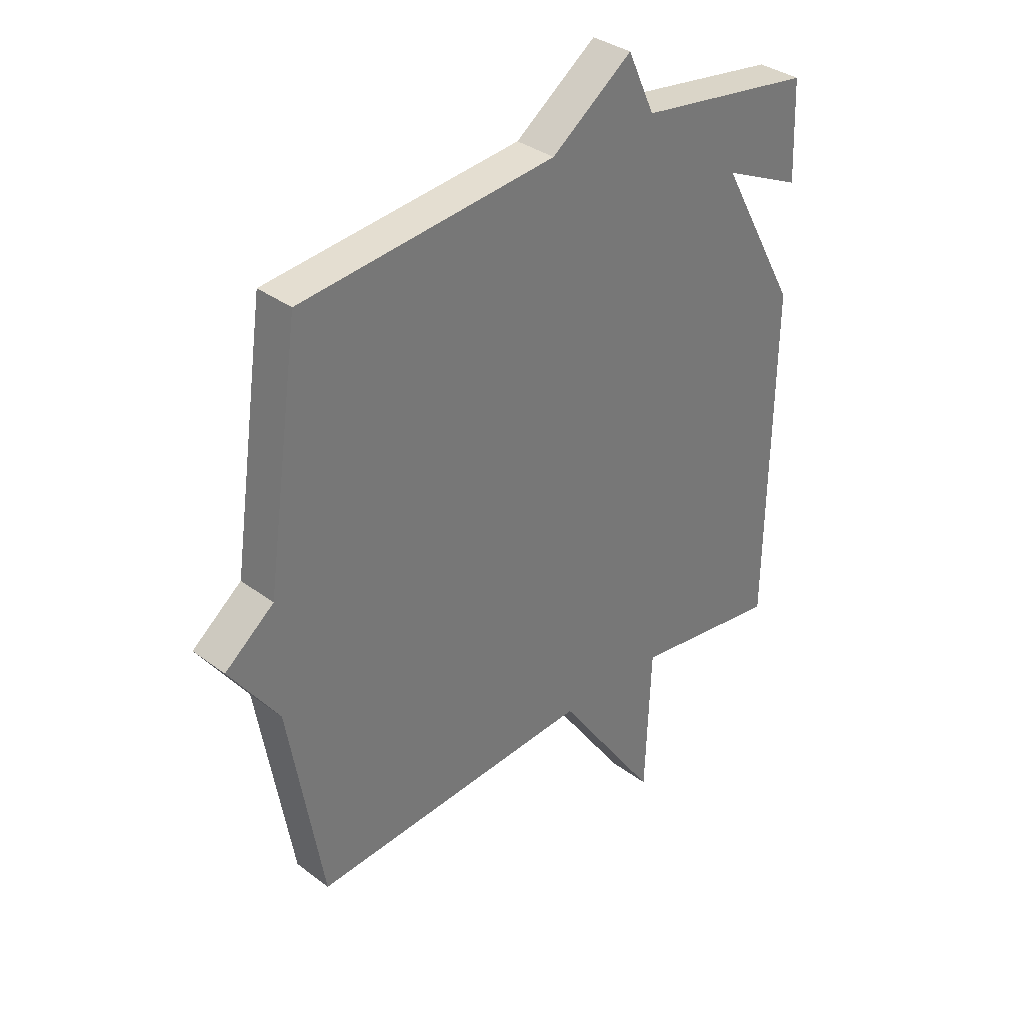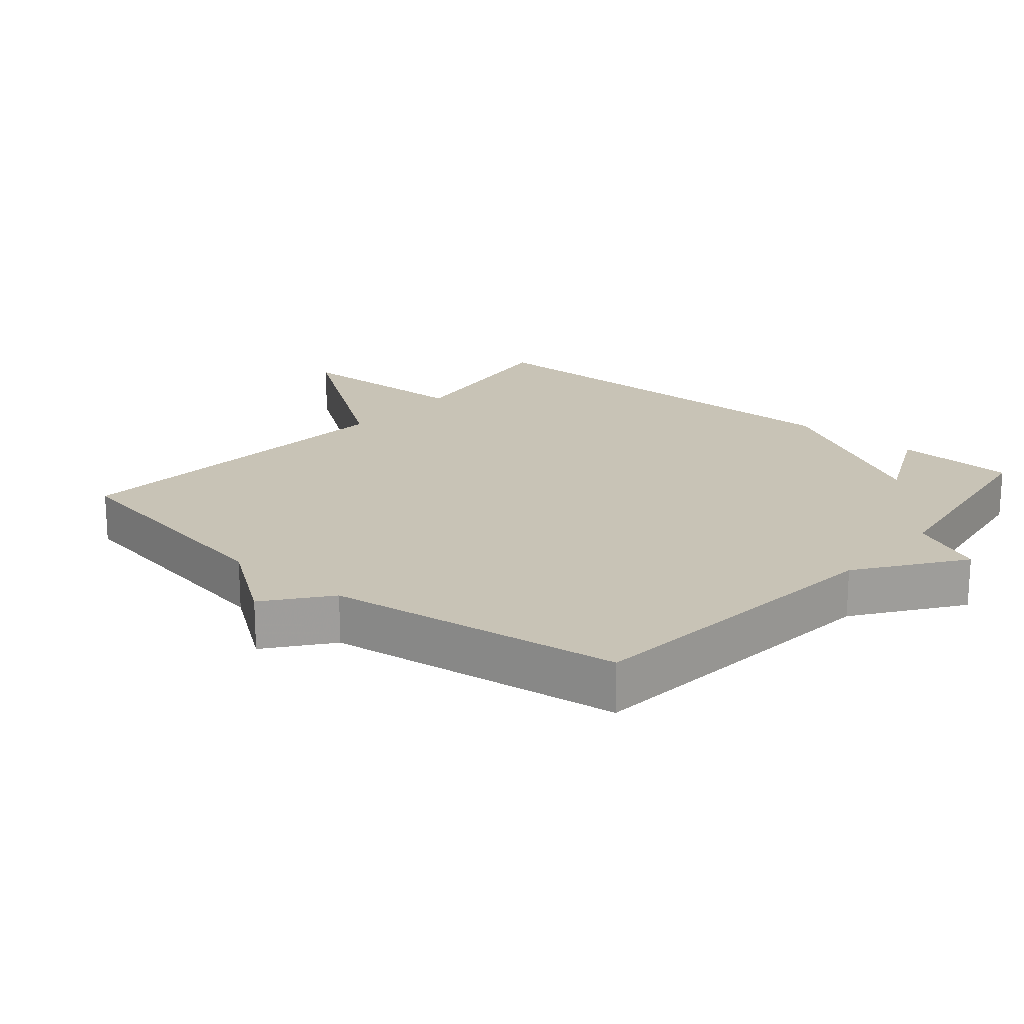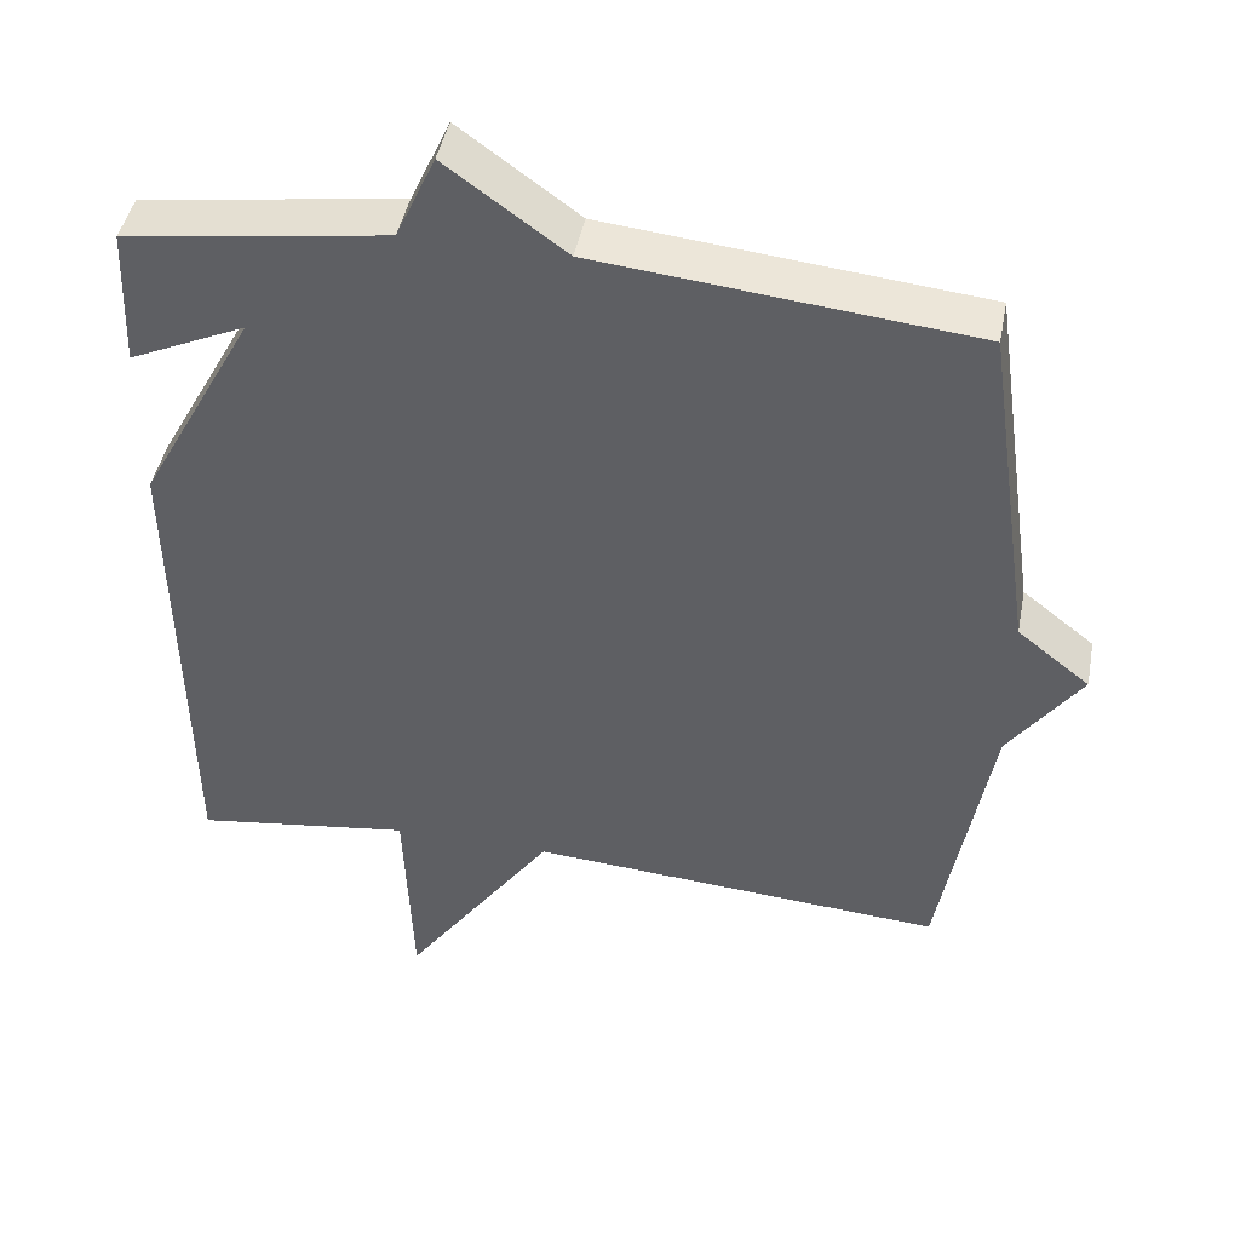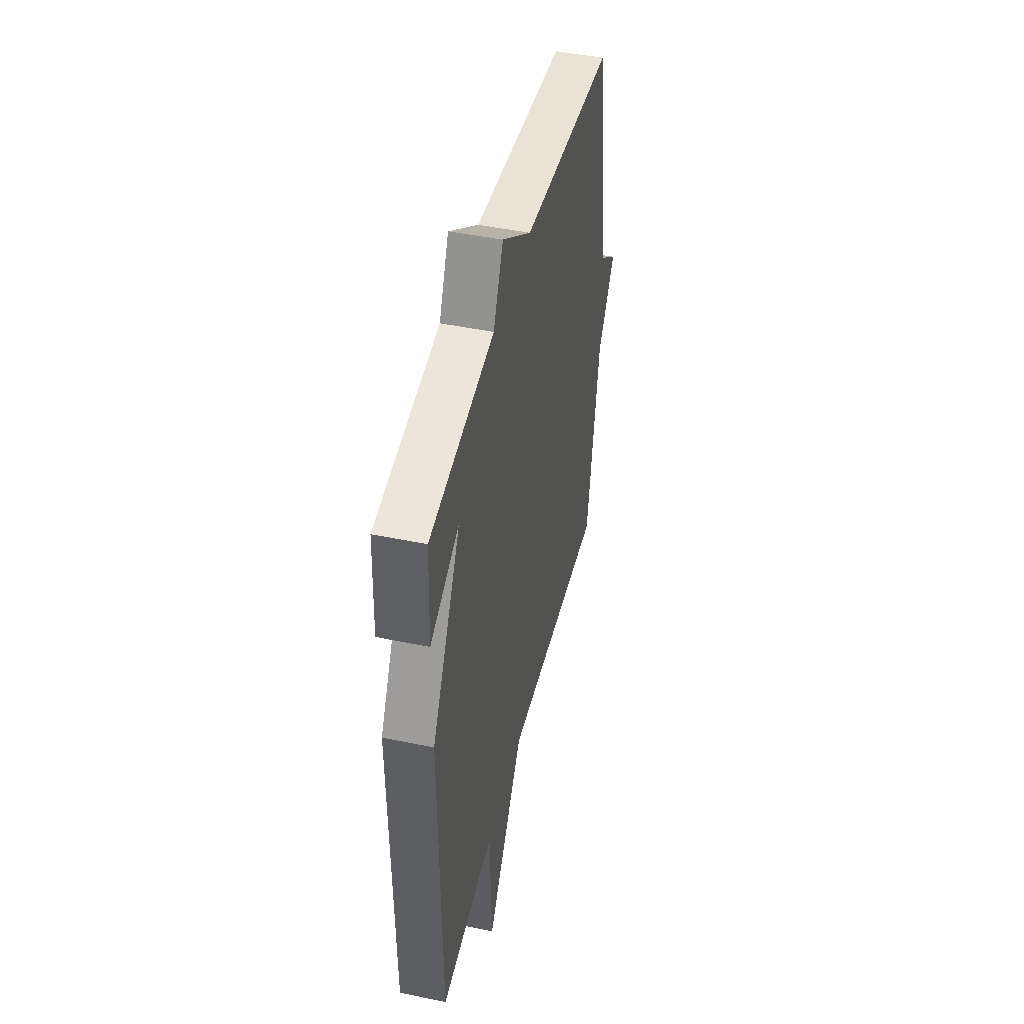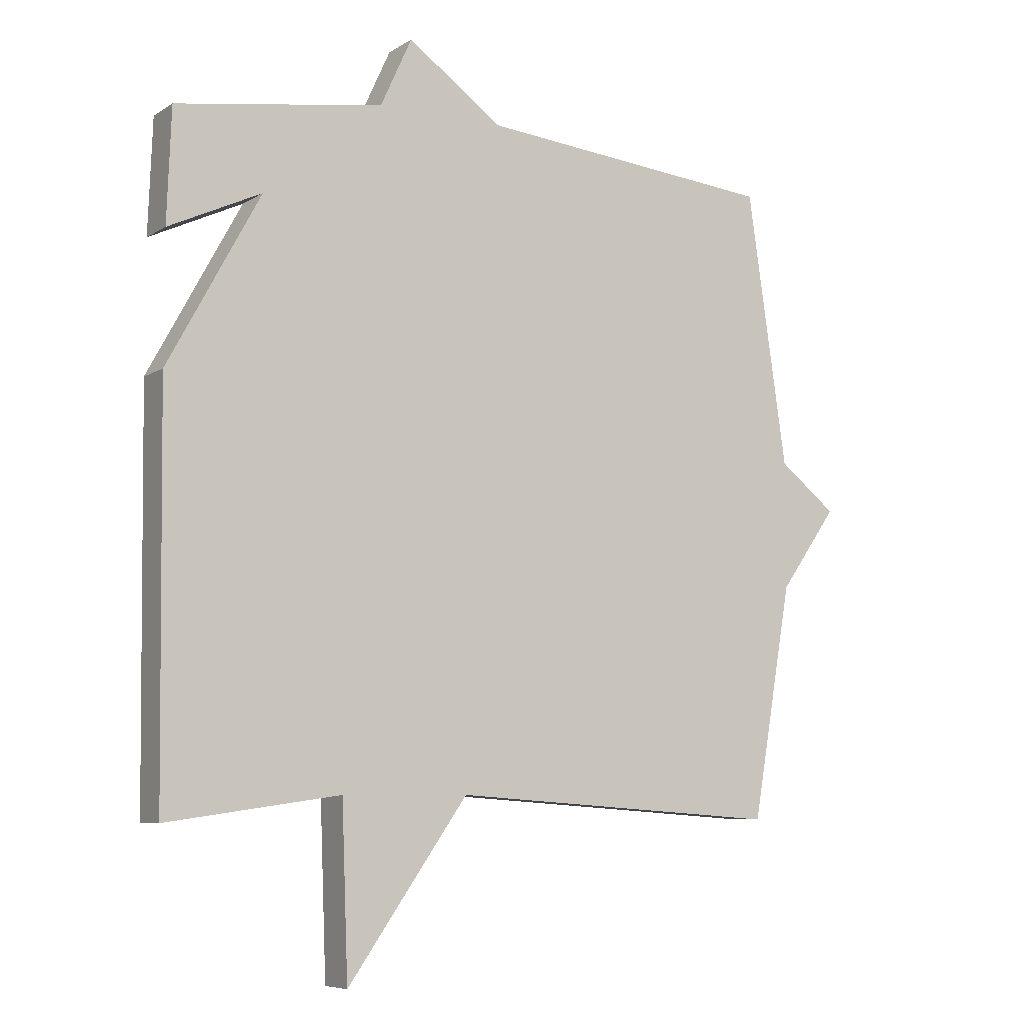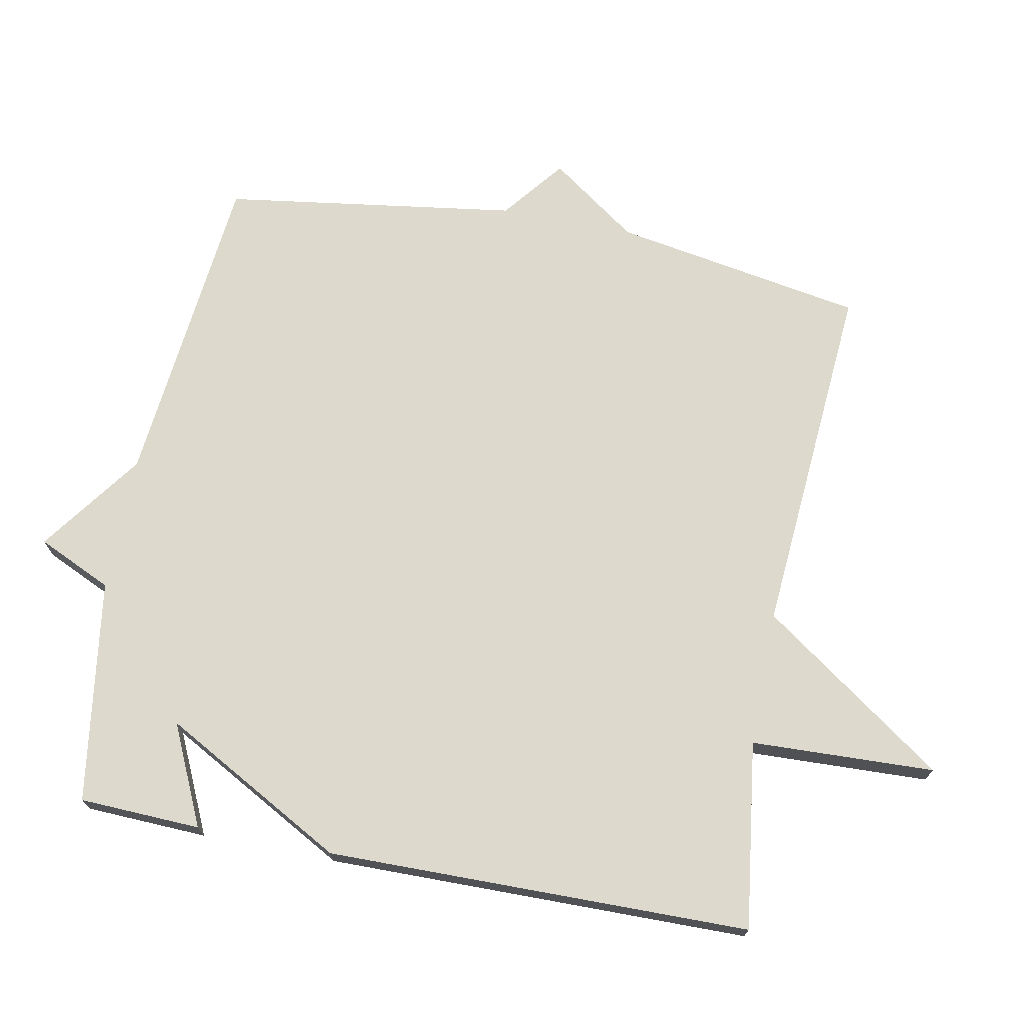
<metadata>
{"format":"obj","ext":"obj","renderer":"f3d","projection":"perspective","resolution":1024,"background":"white","views":[{"elev":34.5,"azim":-44.8,"up":"+Z"},{"elev":19.5,"azim":-49.6,"up":"+Y"},{"elev":44.7,"azim":-169.1,"up":"+Z"},{"elev":46.3,"azim":103.4,"up":"+Z"},{"elev":-7.0,"azim":149.4,"up":"+Z"},{"elev":71.9,"azim":101.0,"up":"+Y"}]}
</metadata>
<code>
v -0.5 0.07 -0.5
v -0.563 0.07 -0.132
v -0.654 0.07 -0.004
v -0.563 0.07 0.068
v -0.5 0.07 0.5
v -0.028 0.07 0.548
v 0.122 0.07 0.657
v 0.172 0.07 0.548
v 0.5 0.07 0.5
v 0.507 0.07 0.322
v 0.36 0.07 0.39
v 0.507 0.07 0.122
v 0.5 0.07 -0.5
v 0.225 0.07 -0.462
v 0.215 0.07 -0.732
v 0.025 0.07 -0.462
v -0.5 0 -0.5
v -0.563 0 -0.132
v -0.654 0 -0.004
v -0.563 0 0.068
v -0.5 0 0.5
v -0.028 0 0.548
v 0.122 0 0.657
v 0.172 0 0.548
v 0.5 0 0.5
v 0.507 0 0.322
v 0.36 0 0.39
v 0.507 0 0.122
v 0.5 0 -0.5
v 0.225 0 -0.462
v 0.215 0 -0.732
v 0.025 0 -0.462
f 14 15 16
f 11 12 13 14
f 11 14 16
f 8 9 10 11
f 16 1 2
f 11 16 2
f 8 11 2
f 6 7 8 2
f 4 5 6 2
f 2 3 4
f 32 31 30
f 30 29 28 27
f 32 30 27
f 27 26 25 24
f 18 17 32
f 18 32 27
f 18 27 24
f 18 24 23 22
f 18 22 21 20
f 20 19 18
f 1 17 18 2
f 2 18 19 3
f 3 19 20 4
f 4 20 21 5
f 5 21 22 6
f 6 22 23 7
f 7 23 24 8
f 8 24 25 9
f 9 25 26 10
f 10 26 27 11
f 11 27 28 12
f 12 28 29 13
f 13 29 30 14
f 14 30 31 15
f 15 31 32 16
f 16 32 17 1

</code>
